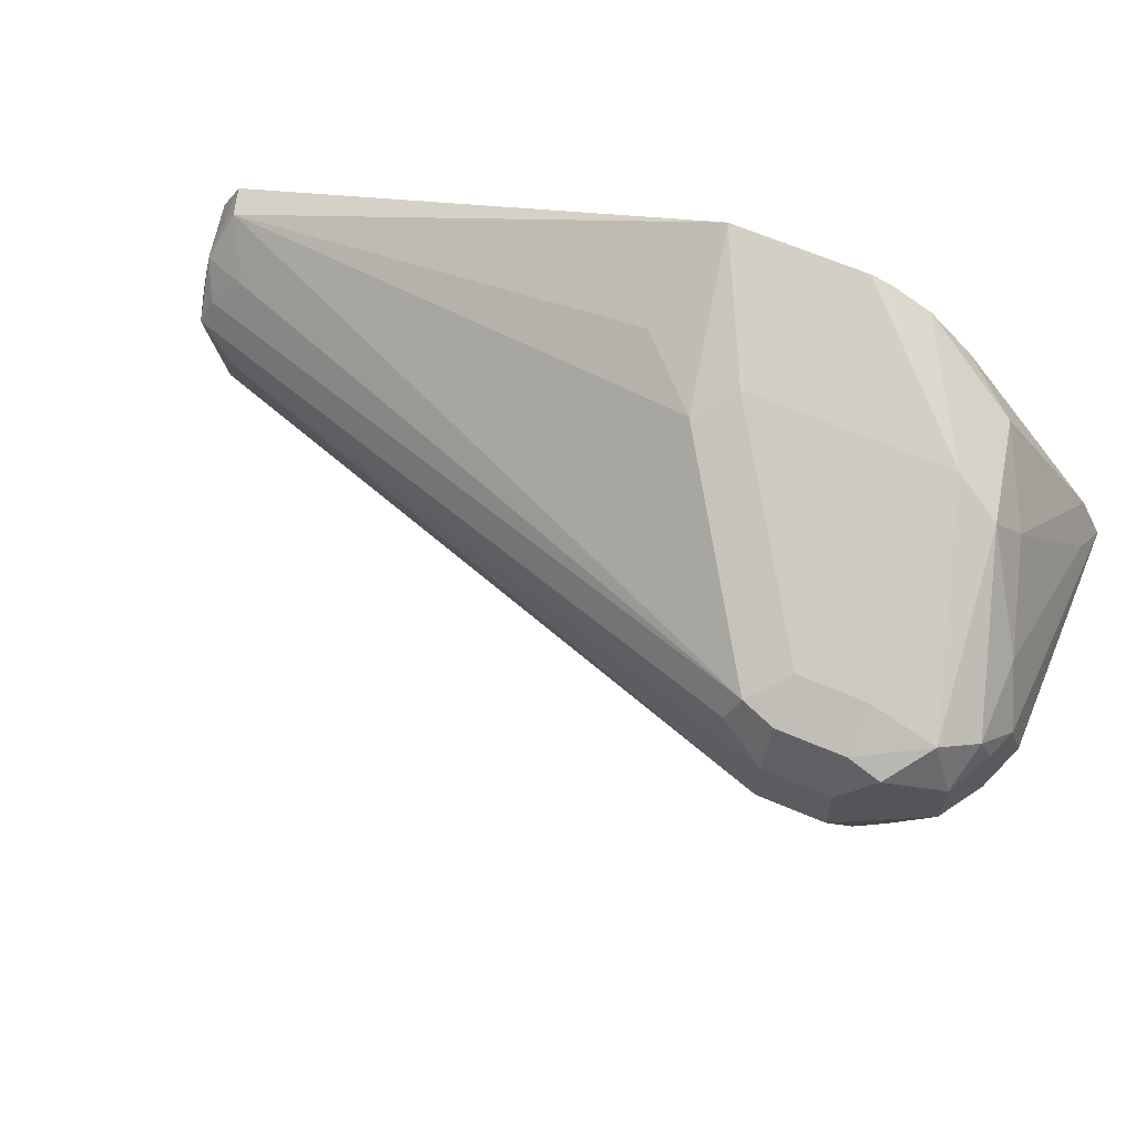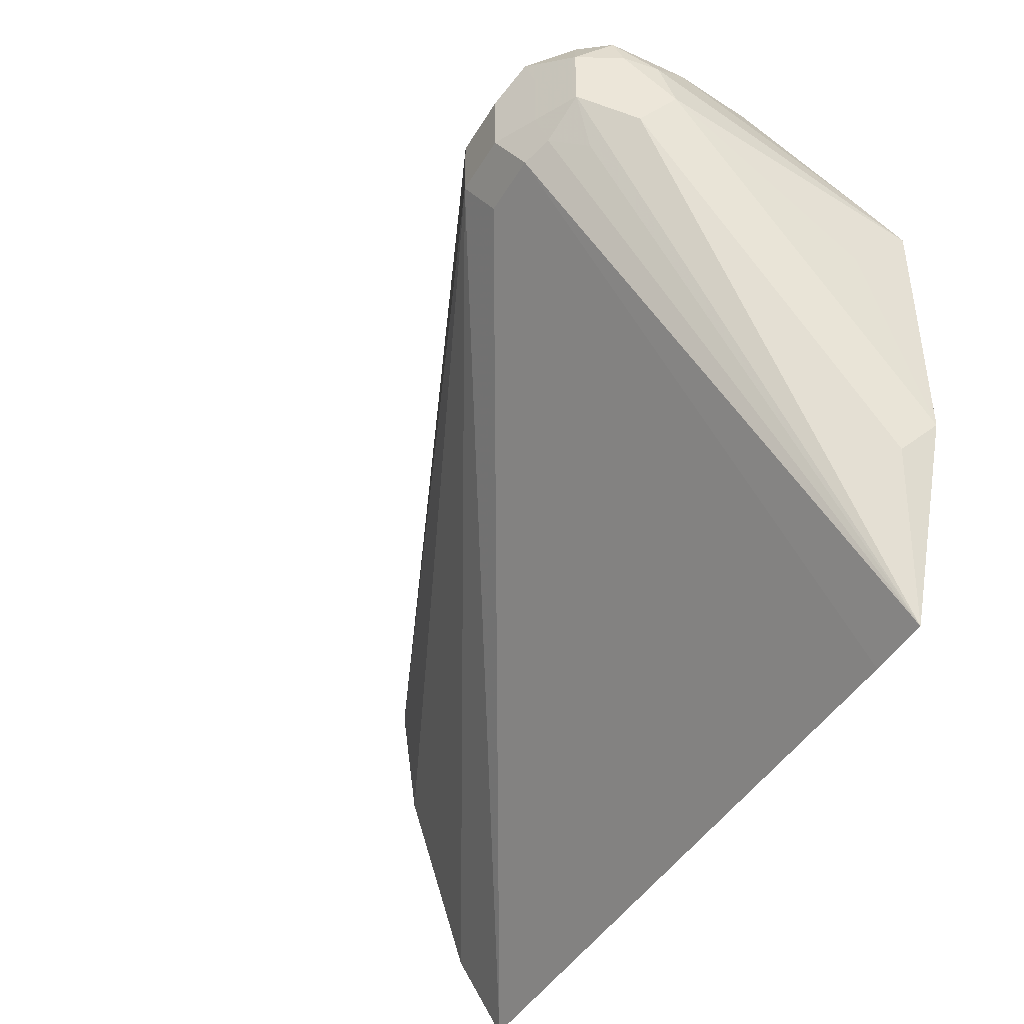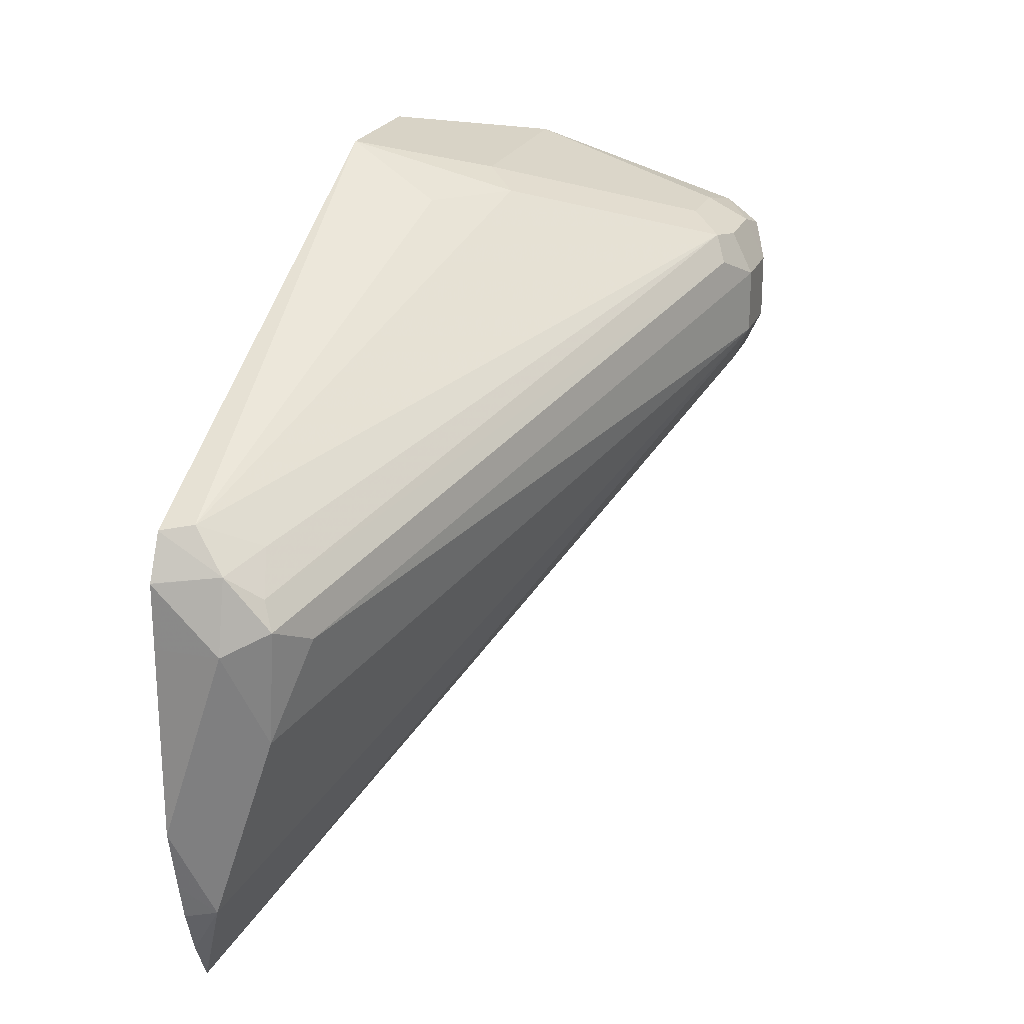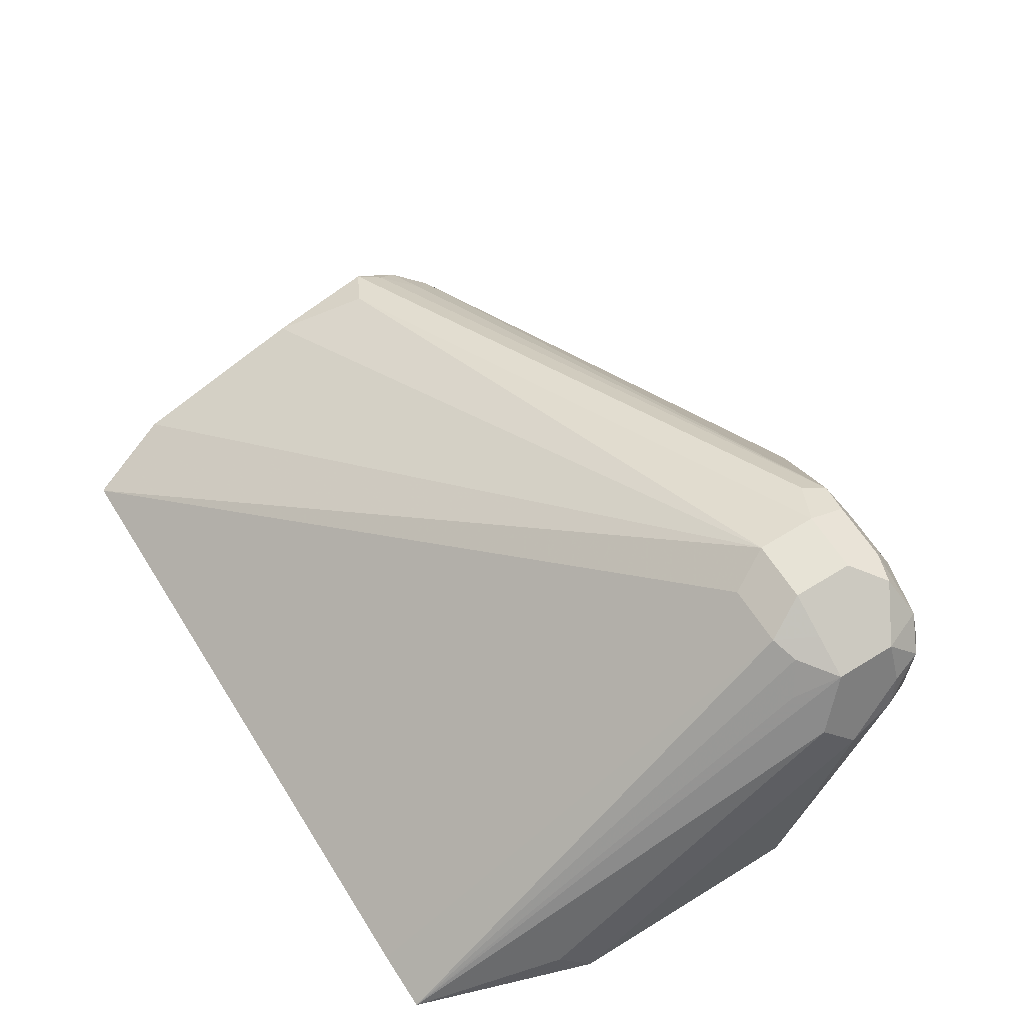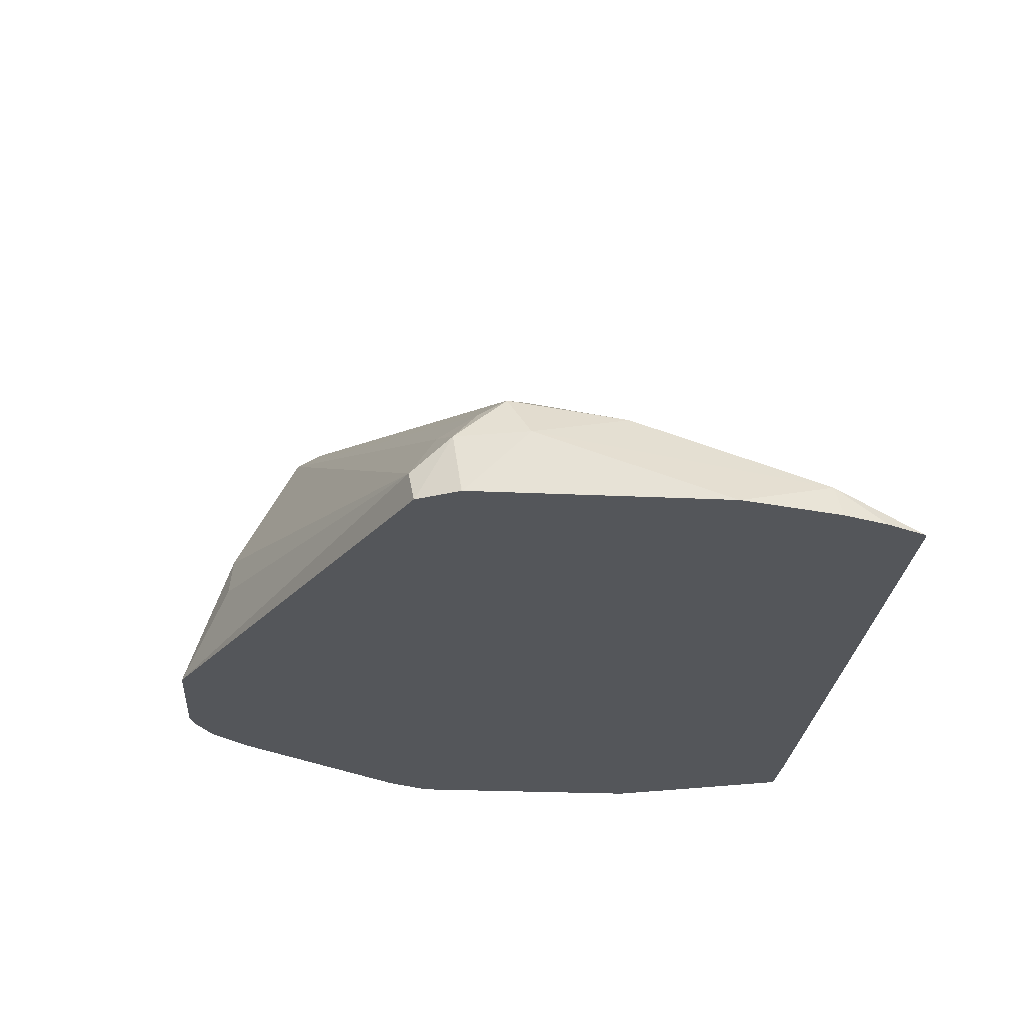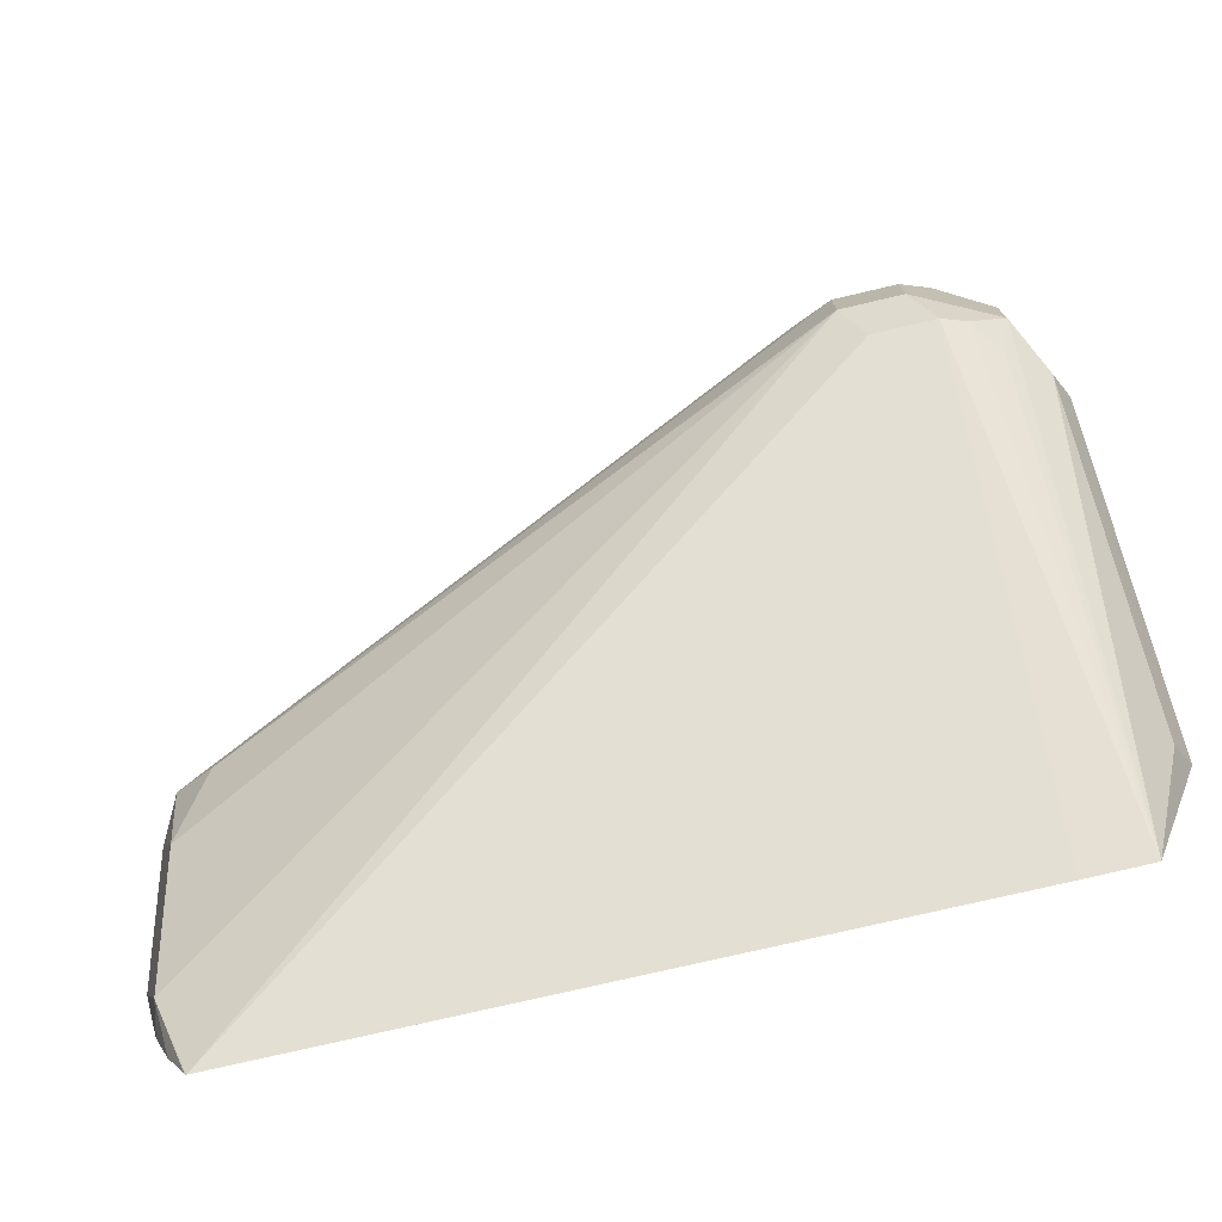
<metadata>
{"format":"obj","ext":"obj","renderer":"f3d","projection":"perspective","resolution":1024,"background":"white","views":[{"elev":65.5,"azim":-156.7,"up":"+Z"},{"elev":-43.2,"azim":-118.4,"up":"+Z"},{"elev":22.0,"azim":108.0,"up":"+Z"},{"elev":62.7,"azim":-122.1,"up":"+Y"},{"elev":-25.2,"azim":85.7,"up":"+Y"},{"elev":-75.1,"azim":-166.8,"up":"+Z"}]}
</metadata>
<code>
v 0.1225 0.2049 0.4508
v 0.1331 0.215 0.4811
v 0.123 0.2049 0.4513
v -0.1022 0.2049 0.4508
v -0.08872 0.3207 0.6006
v -0.08187 0.3276 0.6142
v 0.1331 0.2355 0.5426
v 0.1433 0.2252 0.5733
v 0.1432 0.2049 0.5119
v 0.1381 0.2049 0.4912
v 0.1351 0.2049 0.4791
v 0.1295 0.2049 0.4643
v -0.1227 0.2049 0.4512
v -0.1092 0.3207 0.6006
v -0.1024 0.3276 0.6142
v -0.08187 0.3276 0.6347
v 0.1228 0.2457 0.5733
v 0.1365 0.2389 0.5801
v 0.1433 0.2049 0.5935
v 0.1433 0.2049 0.5733
v 0.1382 0.2252 0.5963
v -0.1432 0.2049 0.5117
v -0.1382 0.215 0.5016
v -0.1382 0.2969 0.604
v -0.1297 0.3139 0.6142
v -0.1254 0.3071 0.5989
v -0.1177 0.3173 0.604
v -0.116 0.3207 0.6142
v -0.1024 0.3276 0.6347
v -0.08187 0.3207 0.6483
v -0.06824 0.3207 0.6415
v 0.1331 0.2355 0.5886
v 0.1433 0.2049 0.5937
v 0.1365 0.2049 0.6073
v 0.1228 0.232 0.6006
v 0.1331 0.215 0.6091
v -0.1433 0.2049 0.5733
v -0.1433 0.2252 0.5733
v -0.1433 0.2866 0.6142
v -0.1297 0.3139 0.6347
v -0.116 0.3207 0.6347
v -0.1126 0.3225 0.6449
v -0.1024 0.3207 0.6483
v -0.07166 0.3173 0.65
v 0.1364 0.2049 0.6074
v -0.03069 0.2559 0.6705
v -0.01021 0.2355 0.6705
v -0.02045 0.2049 0.6858
v -0.1433 0.2049 0.5935
v -0.1399 0.29 0.6313
v -0.1365 0.3003 0.6347
v -0.1331 0.302 0.6449
v -0.1228 0.3097 0.65
v -0.1024 0.3071 0.6551
v -0.08187 0.3071 0.6551
v -0.04094 0.2457 0.6756
v -0.06142 0.2049 0.6858
v -0.1431 0.2049 0.5941
v -0.1399 0.2184 0.6074
v -0.1331 0.2764 0.6449
v -0.116 0.2525 0.6688
v -0.1024 0.2457 0.6756
v -0.06711 0.2049 0.6844
v -0.1362 0.2049 0.608
v -0.1228 0.2457 0.6551
v -0.1092 0.2184 0.662
v -0.07935 0.2049 0.6782
v -0.09211 0.2049 0.6654
f 1 2 3
f 40 52 53
f 40 51 52
f 39 49 50
f 39 51 40
f 39 50 51
f 37 39 38
f 37 49 39
f 36 48 45
f 36 47 48
f 36 46 47
f 36 44 46
f 35 44 36
f 34 36 45
f 32 44 35
f 31 44 32
f 30 43 44
f 30 44 31
f 29 42 43
f 29 41 42
f 25 39 40
f 25 27 26
f 25 28 27
f 25 41 28
f 25 40 41
f 24 39 25
f 23 39 24
f 22 39 23
f 22 38 39
f 22 37 38
f 40 53 42
f 40 42 41
f 42 53 43
f 43 53 54
f 66 68 67
f 64 68 66
f 64 66 65
f 62 67 63
f 61 65 66
f 61 67 62
f 61 66 67
f 60 65 61
f 59 65 60
f 59 64 65
f 58 64 59
f 57 62 63
f 54 56 55
f 54 62 56
f 21 36 34
f 53 62 54
f 52 60 61
f 52 61 53
f 50 60 52
f 50 59 60
f 50 58 59
f 50 52 51
f 49 58 50
f 48 62 57
f 48 56 62
f 46 48 47
f 44 56 46
f 44 55 56
f 44 54 55
f 43 54 44
f 53 61 62
f 21 35 36
f 46 56 48
f 21 34 33
f 2 10 11
f 2 9 10
f 2 8 9
f 2 7 8
f 1 6 2
f 1 5 6
f 1 14 5
f 1 4 14
f 1 13 4
f 1 22 13
f 1 37 22
f 1 49 37
f 1 58 49
f 1 64 58
f 1 68 64
f 1 63 67
f 1 57 63
f 1 48 57
f 1 45 48
f 1 34 45
f 1 33 34
f 1 19 33
f 1 20 19
f 1 9 20
f 1 10 9
f 1 11 10
f 1 12 11
f 1 3 12
f 21 32 35
f 2 11 12
f 2 12 3
f 1 67 68
f 4 13 14
f 19 21 33
f 2 6 7
f 18 31 32
f 18 32 21
f 17 31 18
f 16 31 17
f 16 30 31
f 16 43 30
f 16 29 43
f 15 28 41
f 14 28 15
f 14 27 28
f 13 27 14
f 13 26 27
f 13 25 26
f 15 41 29
f 13 23 24
f 5 15 6
f 13 24 25
f 6 15 29
f 6 29 16
f 5 14 15
f 6 17 7
f 7 17 18
f 6 16 17
f 8 19 20
f 8 20 9
f 8 18 21
f 8 21 19
f 13 22 23
f 7 18 8

</code>
